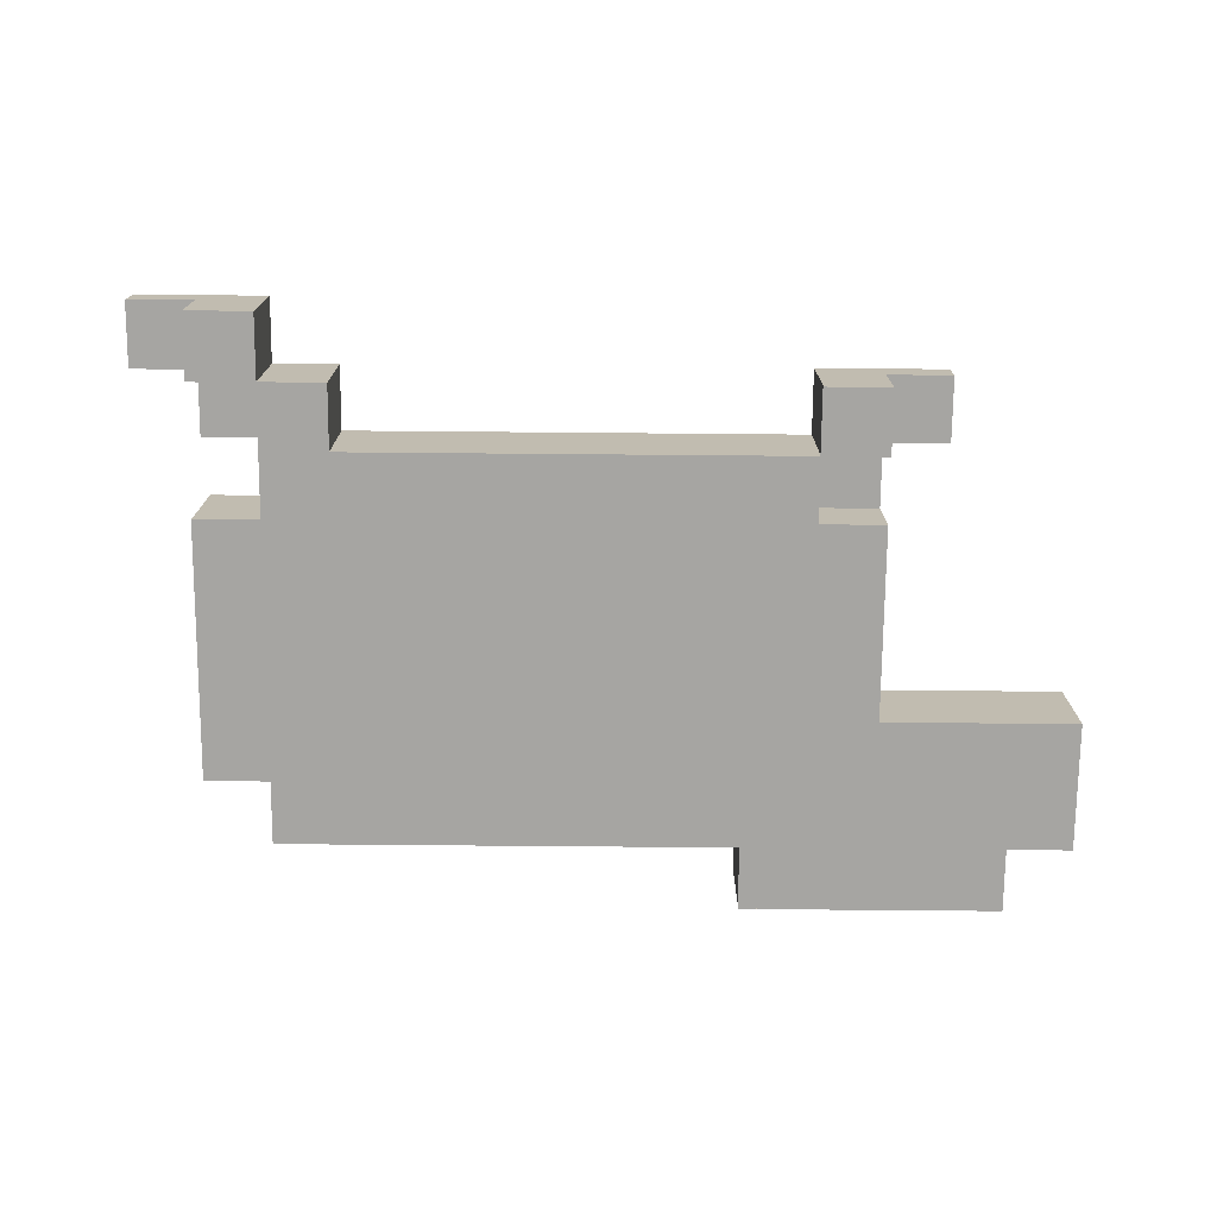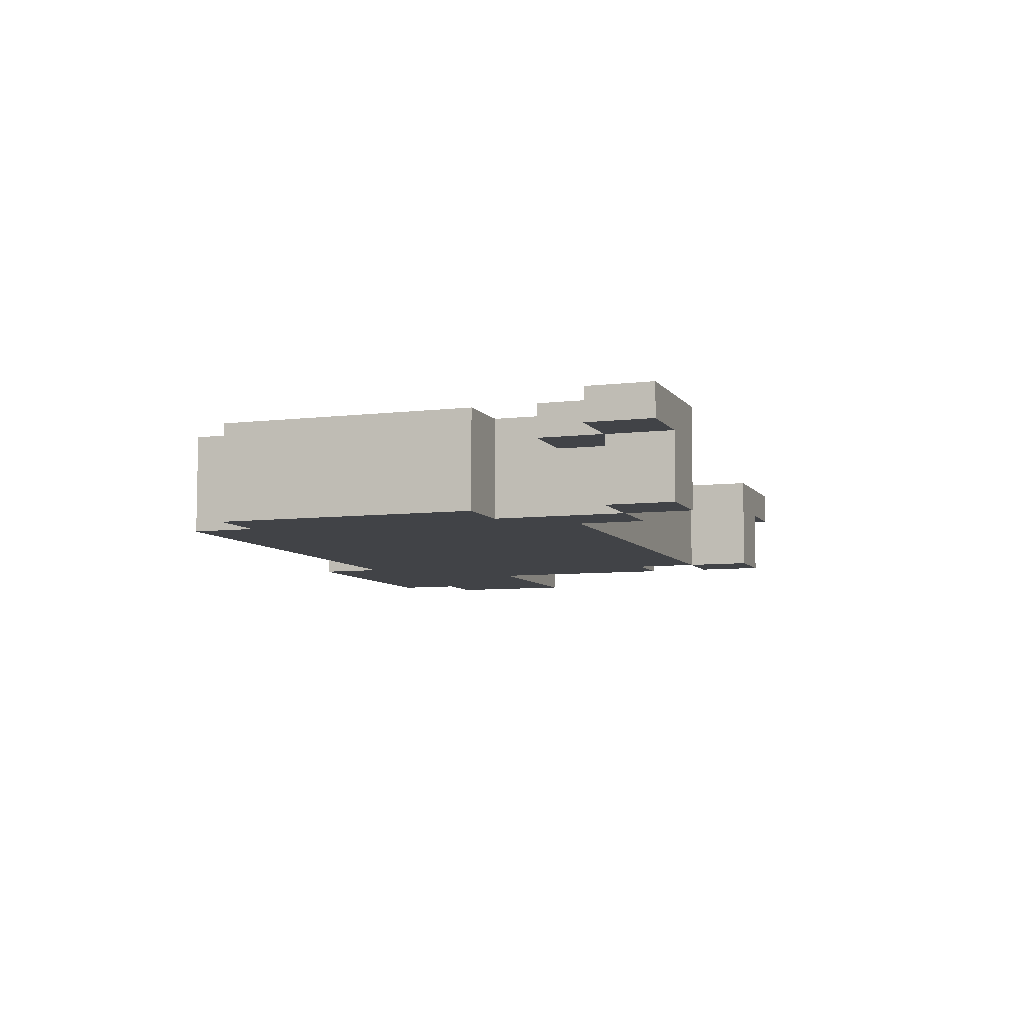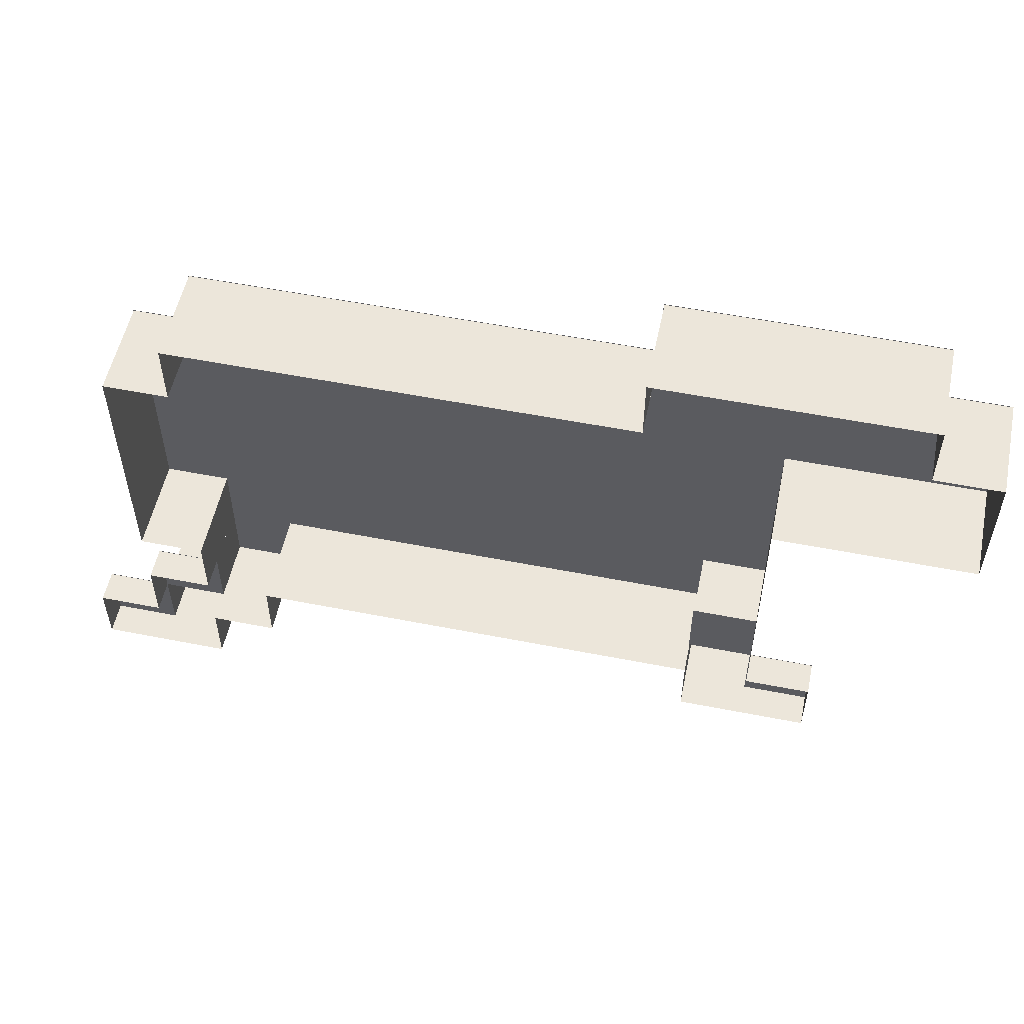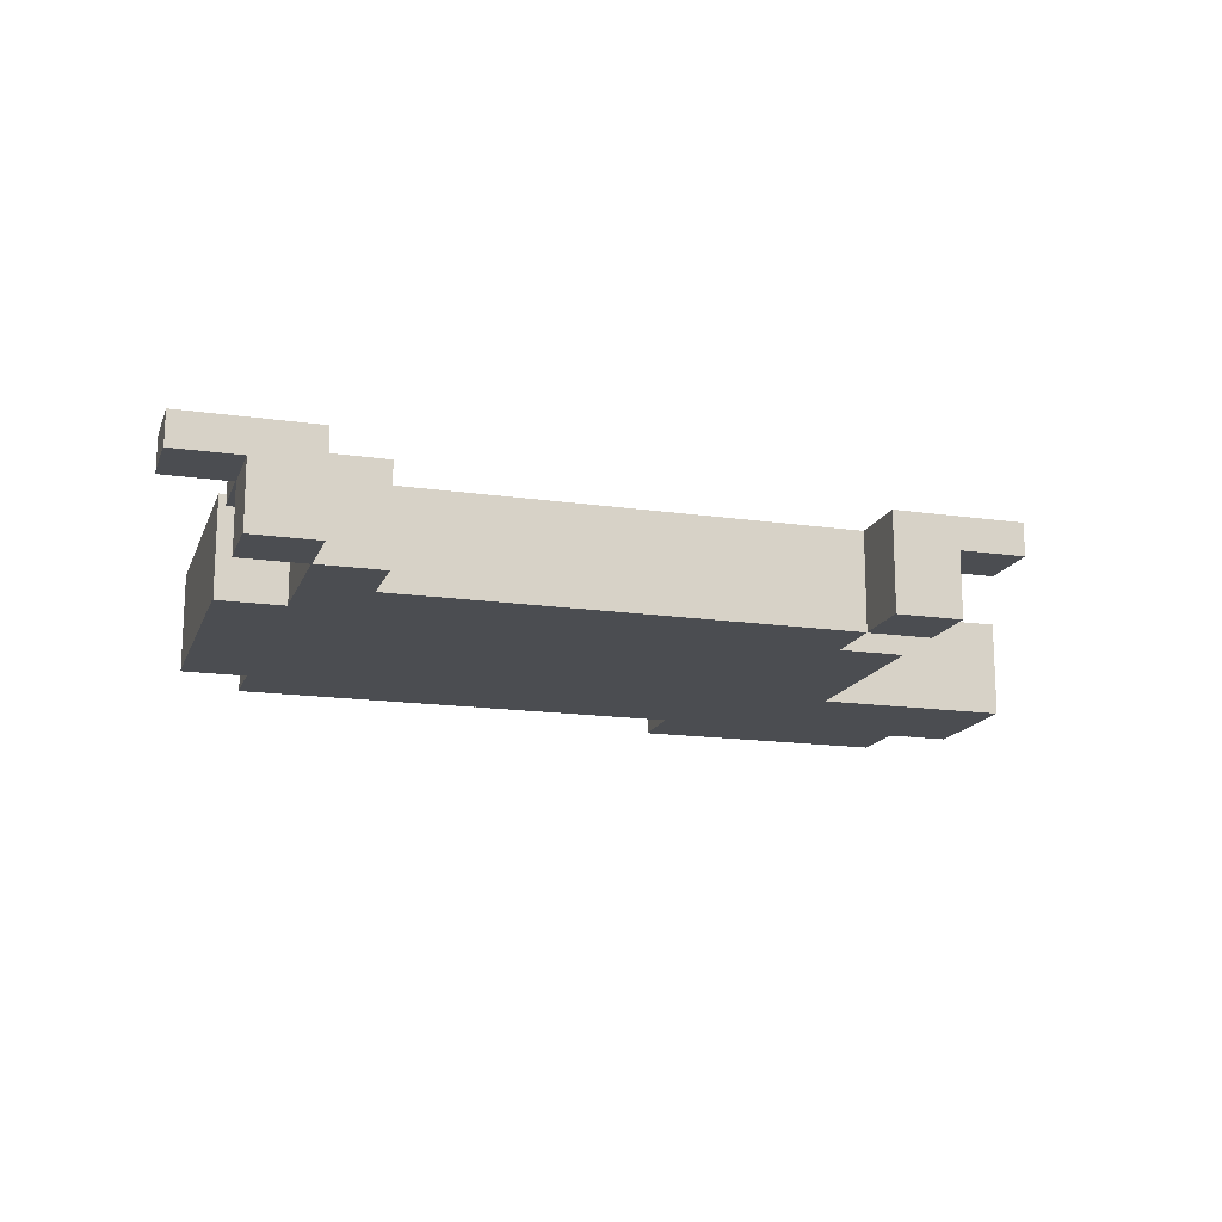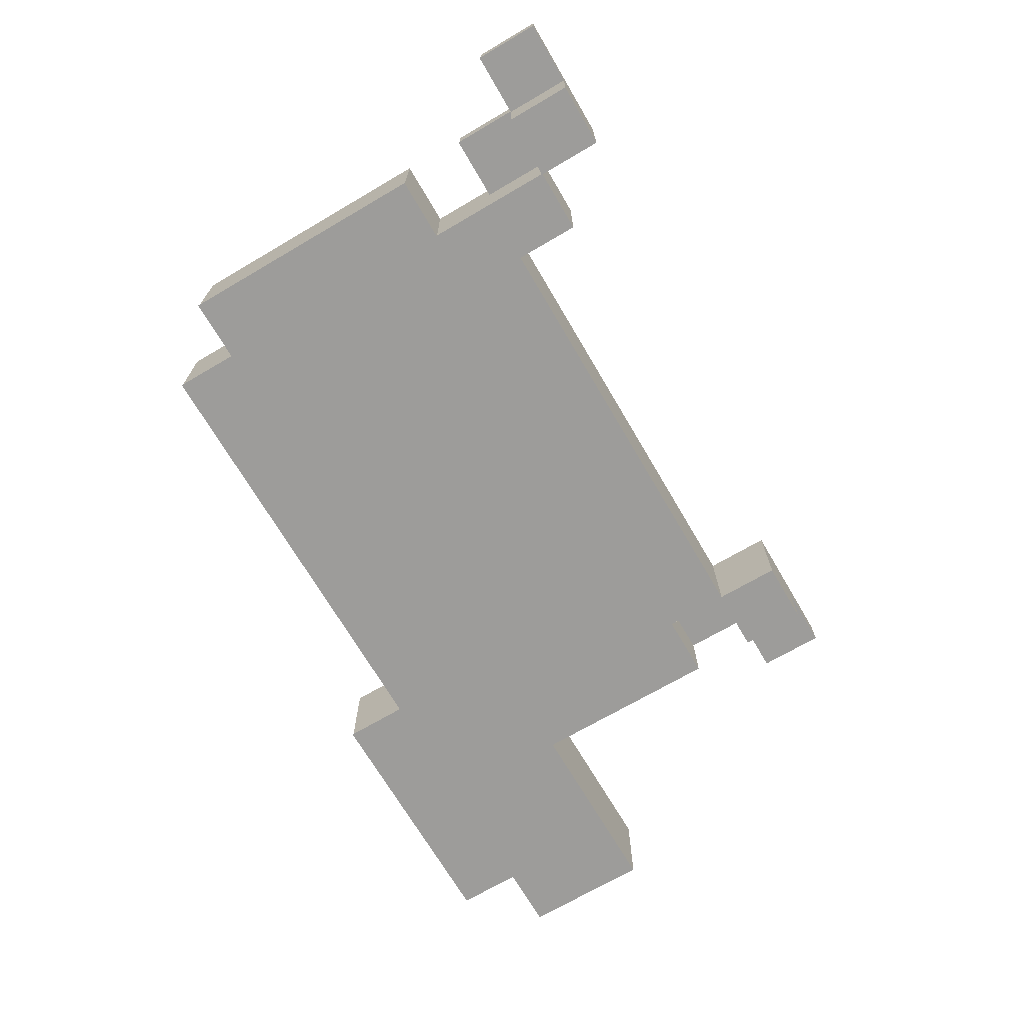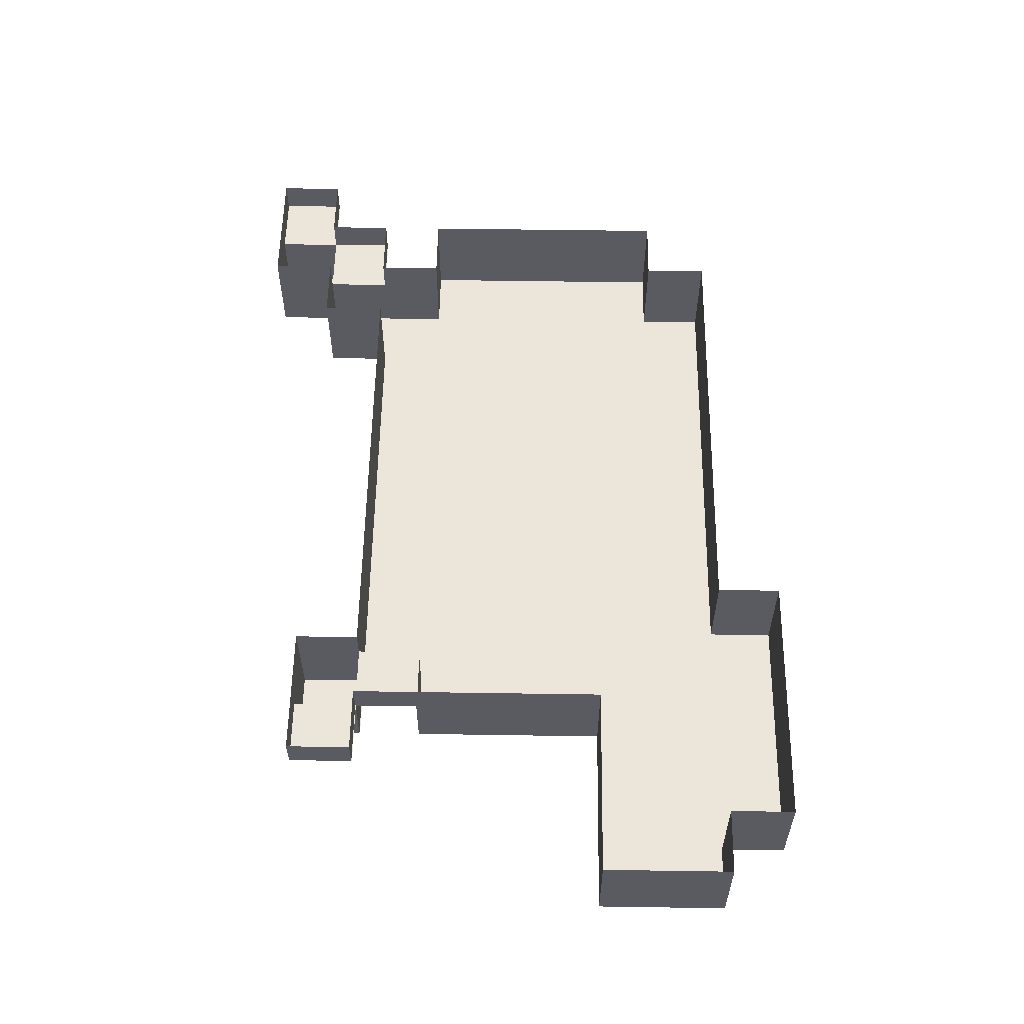
<metadata>
{"format":"obj","ext":"obj","renderer":"f3d","projection":"perspective","resolution":1024,"background":"white","views":[{"elev":-73.6,"azim":-0.5,"up":"+Z"},{"elev":-7.1,"azim":-70.5,"up":"+Z"},{"elev":54.5,"azim":11.8,"up":"+Y"},{"elev":-15.9,"azim":-16.8,"up":"+Z"},{"elev":-70.0,"azim":-59.6,"up":"+Z"},{"elev":56.5,"azim":90.9,"up":"+Z"}]}
</metadata>
<code>
o 1
v 3.99 2.51 0
v 8 2.51 0
v 3.99 1.5 0
v 8 2.51 0
v 8 1.5 0
v 3.99 1.5 0
v -3.01 1.51 0
v 7 1.51 0
v -3.01 0.5 0
v 7 1.51 0
v 7 0.5 0
v -3.01 0.5 0
v 6.99 1.51 0
v 9 1.51 0
v 6.99 0.5 0
v 9 1.51 0
v 9 0.5 0
v 6.99 0.5 0
v -4.01 0.51 0
v 6 0.51 0
v -4.01 -0.5 0
v 6 0.51 0
v 6 -0.5 0
v -4.01 -0.5 0
v 5.99 0.51 0
v 9 0.51 0
v 5.99 -0.5 0
v 9 0.51 0
v 9 -0.5 0
v 5.99 -0.5 0
v -4.01 -0.49 0
v 6 -0.49 0
v -4.01 -1.5 0
v 6 -0.49 0
v 6 -1.5 0
v -4.01 -1.5 0
v -4.01 -1.49 0
v 6 -1.49 0
v -4.01 -2.5 0
v 6 -1.49 0
v 6 -2.5 0
v -4.01 -2.5 0
v -4.01 -2.49 0
v 6 -2.49 0
v -4.01 -3.5 0
v 6 -2.49 0
v 6 -3.5 0
v -4.01 -3.5 0
v -3.01 -3.49 0
v 4 -3.49 0
v -3.01 -4.5 0
v 4 -3.49 0
v 4 -4.5 0
v -3.01 -4.5 0
v 3.99 -3.49 0
v 5 -3.49 0
v 3.99 -4.5 0
v 5 -3.49 0
v 5 -4.5 0
v 3.99 -4.5 0
v 4.99 -3.49 1
v 6 -3.49 1
v 4.99 -4.5 1
v 6 -3.49 1
v 6 -4.5 1
v 4.99 -4.5 1
v -4.01 -4.49 1
v -3 -4.49 1
v -4.01 -5.5 1
v -3 -4.49 1
v -3 -5.5 1
v -4.01 -5.5 1
v -3.01 -4.49 0
v -2 -4.49 0
v -3.01 -5.5 0
v -2 -4.49 0
v -2 -5.5 0
v -3.01 -5.5 0
v 4.99 -4.49 0
v 6 -4.49 0
v 4.99 -5.5 0
v 6 -4.49 0
v 6 -5.5 0
v 4.99 -5.5 0
v 5.99 -4.49 1
v 7 -4.49 1
v 5.99 -5.5 1
v 7 -4.49 1
v 7 -5.5 1
v 5.99 -5.5 1
v -5.01 -5.49 1
v -4 -5.49 1
v -5.01 -6.5 1
v -4 -5.49 1
v -4 -6.5 1
v -5.01 -6.5 1
v -4.01 -5.49 0
v -3 -5.49 0
v -4.01 -6.5 0
v -3 -5.49 0
v -3 -6.5 0
v -4.01 -6.5 0
v 4 1.5 0
v 4 1.5 1.5
v 4 2.5 0
v 4 1.5 1.5
v 4 2.5 1.5
v 4 2.5 0
v -3 0.5 0
v -3 0.5 1.5
v -3 1.5 0
v -3 0.5 1.5
v -3 1.5 1.5
v -3 1.5 0
v -4 -0.5 0
v -4 -0.5 1.5
v -4 0.5 0
v -4 -0.5 1.5
v -4 0.5 1.5
v -4 0.5 0
v -4 -1.5 0
v -4 -1.5 1.5
v -4 -0.5 0
v -4 -1.5 1.5
v -4 -0.5 1.5
v -4 -0.5 0
v -4 -2.5 0
v -4 -2.5 1.5
v -4 -1.5 0
v -4 -2.5 1.5
v -4 -1.5 1.5
v -4 -1.5 0
v -4 -3.5 0
v -4 -3.5 1.5
v -4 -2.5 0
v -4 -3.5 1.5
v -4 -2.5 1.5
v -4 -2.5 0
v -3 -4.5 0
v -3 -4.5 1.5
v -3 -3.5 0
v -3 -4.5 1.5
v -3 -3.5 1.5
v -3 -3.5 0
v -4 -5.5 1
v -4 -5.5 1.5
v -4 -4.5 1
v -4 -5.5 1.5
v -4 -4.5 1.5
v -4 -4.5 1
v -3 -5.5 0
v -3 -5.5 1
v -3 -4.5 0
v -3 -5.5 1
v -3 -4.5 1
v -3 -4.5 0
v 5 -5.5 0
v 5 -5.5 1.5
v 5 -4.5 0
v 5 -5.5 1.5
v 5 -4.5 1.5
v 5 -4.5 0
v -5 -6.5 1
v -5 -6.5 1.5
v -5 -5.5 1
v -5 -6.5 1.5
v -5 -5.5 1.5
v -5 -5.5 1
v -4 -6.5 0
v -4 -6.5 1
v -4 -5.5 0
v -4 -6.5 1
v -4 -5.5 1
v -4 -5.5 0
v 8 2.5 0
v 8 2.5 1.5
v 8 1.5 0
v 8 2.5 1.5
v 8 1.5 1.5
v 8 1.5 0
v 9 1.5 0
v 9 1.5 1.5
v 9 0.5 0
v 9 1.5 1.5
v 9 0.5 1.5
v 9 0.5 0
v 9 0.5 0
v 9 0.5 1.5
v 9 -0.5 0
v 9 0.5 1.5
v 9 -0.5 1.5
v 9 -0.5 0
v 6 -0.5 0
v 6 -0.5 1.5
v 6 -1.5 0
v 6 -0.5 1.5
v 6 -1.5 1.5
v 6 -1.5 0
v 6 -1.5 0
v 6 -1.5 1.5
v 6 -2.5 0
v 6 -1.5 1.5
v 6 -2.5 1.5
v 6 -2.5 0
v 6 -2.5 0
v 6 -2.5 1.5
v 6 -3.5 0
v 6 -2.5 1.5
v 6 -3.5 1.5
v 6 -3.5 0
v 5 -3.5 0
v 5 -3.5 1
v 5 -4.5 0
v 5 -3.5 1
v 5 -4.5 1
v 5 -4.5 0
v 6 -3.5 1
v 6 -3.5 1.5
v 6 -4.5 1
v 6 -3.5 1.5
v 6 -4.5 1.5
v 6 -4.5 1
v -2 -4.5 0
v -2 -4.5 1.5
v -2 -5.5 0
v -2 -4.5 1.5
v -2 -5.5 1.5
v -2 -5.5 0
v 6 -4.5 0
v 6 -4.5 1
v 6 -5.5 0
v 6 -4.5 1
v 6 -5.5 1
v 6 -5.5 0
v 7 -4.5 1
v 7 -4.5 1.5
v 7 -5.5 1
v 7 -4.5 1.5
v 7 -5.5 1.5
v 7 -5.5 1
v -3 -5.5 0
v -3 -5.5 1.5
v -3 -6.5 0
v -3 -5.5 1.5
v -3 -6.5 1.5
v -3 -6.5 0
v -5 -5.5 1
v -5 -5.5 1.5
v -4 -5.5 1
v -5 -5.5 1.5
v -4 -5.5 1.5
v -4 -5.5 1
v -4 0.5 0
v -4 0.5 1.5
v -3 0.5 0
v -4 0.5 1.5
v -3 0.5 1.5
v -3 0.5 0
v -4 -4.5 1
v -4 -4.5 1.5
v -3 -4.5 1
v -4 -4.5 1.5
v -3 -4.5 1.5
v -3 -4.5 1
v -4 -5.5 0
v -4 -5.5 1
v -3 -5.5 0
v -4 -5.5 1
v -3 -5.5 1
v -3 -5.5 0
v -3 1.5 0
v -3 1.5 1.5
v -2 1.5 0
v -3 1.5 1.5
v -2 1.5 1.5
v -2 1.5 0
v -2 1.5 0
v -2 1.5 1.5
v -1 1.5 0
v -2 1.5 1.5
v -1 1.5 1.5
v -1 1.5 0
v -1 1.5 0
v -1 1.5 1.5
v 0 1.5 0
v -1 1.5 1.5
v 0 1.5 1.5
v 0 1.5 0
v 0 1.5 0
v 0 1.5 1.5
v 1 1.5 0
v 0 1.5 1.5
v 1 1.5 1.5
v 1 1.5 0
v 1 1.5 0
v 1 1.5 1.5
v 2 1.5 0
v 1 1.5 1.5
v 2 1.5 1.5
v 2 1.5 0
v 2 1.5 0
v 2 1.5 1.5
v 3 1.5 0
v 2 1.5 1.5
v 3 1.5 1.5
v 3 1.5 0
v 3 1.5 0
v 3 1.5 1.5
v 4 1.5 0
v 3 1.5 1.5
v 4 1.5 1.5
v 4 1.5 0
v 4 2.5 0
v 4 2.5 1.5
v 5 2.5 0
v 4 2.5 1.5
v 5 2.5 1.5
v 5 2.5 0
v 5 2.5 0
v 5 2.5 1.5
v 6 2.5 0
v 5 2.5 1.5
v 6 2.5 1.5
v 6 2.5 0
v 5 -4.5 0
v 5 -4.5 1
v 6 -4.5 0
v 5 -4.5 1
v 6 -4.5 1
v 6 -4.5 0
v 6 2.5 0
v 6 2.5 1.5
v 7 2.5 0
v 6 2.5 1.5
v 7 2.5 1.5
v 7 2.5 0
v 6 -4.5 1
v 6 -4.5 1.5
v 7 -4.5 1
v 6 -4.5 1.5
v 7 -4.5 1.5
v 7 -4.5 1
v 7 2.5 0
v 7 2.5 1.5
v 8 2.5 0
v 7 2.5 1.5
v 8 2.5 1.5
v 8 2.5 0
v 8 1.5 0
v 8 1.5 1.5
v 9 1.5 0
v 8 1.5 1.5
v 9 1.5 1.5
v 9 1.5 0
v -4 -6.5 1
v -4 -6.5 1.5
v -5 -6.5 1
v -4 -6.5 1.5
v -5 -6.5 1.5
v -5 -6.5 1
v -3 -3.5 0
v -3 -3.5 1.5
v -4 -3.5 0
v -3 -3.5 1.5
v -4 -3.5 1.5
v -4 -3.5 0
v -3 -6.5 0
v -3 -6.5 1.5
v -4 -6.5 0
v -3 -6.5 1.5
v -4 -6.5 1.5
v -4 -6.5 0
v -2 -5.5 0
v -2 -5.5 1.5
v -3 -5.5 0
v -2 -5.5 1.5
v -3 -5.5 1.5
v -3 -5.5 0
v -1 -4.5 0
v -1 -4.5 1.5
v -2 -4.5 0
v -1 -4.5 1.5
v -2 -4.5 1.5
v -2 -4.5 0
v 0 -4.5 0
v 0 -4.5 1.5
v -1 -4.5 0
v 0 -4.5 1.5
v -1 -4.5 1.5
v -1 -4.5 0
v 1 -4.5 0
v 1 -4.5 1.5
v 0 -4.5 0
v 1 -4.5 1.5
v 0 -4.5 1.5
v 0 -4.5 0
v 2 -4.5 0
v 2 -4.5 1.5
v 1 -4.5 0
v 2 -4.5 1.5
v 1 -4.5 1.5
v 1 -4.5 0
v 3 -4.5 0
v 3 -4.5 1.5
v 2 -4.5 0
v 3 -4.5 1.5
v 2 -4.5 1.5
v 2 -4.5 0
v 4 -4.5 0
v 4 -4.5 1.5
v 3 -4.5 0
v 4 -4.5 1.5
v 3 -4.5 1.5
v 3 -4.5 0
v 5 -4.5 0
v 5 -4.5 1.5
v 4 -4.5 0
v 5 -4.5 1.5
v 4 -4.5 1.5
v 4 -4.5 0
v 6 -3.5 0
v 6 -3.5 1
v 5 -3.5 0
v 6 -3.5 1
v 5 -3.5 1
v 5 -3.5 0
v 6 -5.5 0
v 6 -5.5 1.5
v 5 -5.5 0
v 6 -5.5 1.5
v 5 -5.5 1.5
v 5 -5.5 0
v 7 -0.5 0
v 7 -0.5 1.5
v 6 -0.5 0
v 7 -0.5 1.5
v 6 -0.5 1.5
v 6 -0.5 0
v 7 -5.5 1
v 7 -5.5 1.5
v 6 -5.5 1
v 7 -5.5 1.5
v 6 -5.5 1.5
v 6 -5.5 1
v 8 -0.5 0
v 8 -0.5 1.5
v 7 -0.5 0
v 8 -0.5 1.5
v 7 -0.5 1.5
v 7 -0.5 0
v 9 -0.5 0
v 9 -0.5 1.5
v 8 -0.5 0
v 9 -0.5 1.5
v 8 -0.5 1.5
v 8 -0.5 0
f 1 2 3
f 4 5 6
f 7 8 9
f 10 11 12
f 13 14 15
f 16 17 18
f 19 20 21
f 22 23 24
f 25 26 27
f 28 29 30
f 31 32 33
f 34 35 36
f 37 38 39
f 40 41 42
f 43 44 45
f 46 47 48
f 49 50 51
f 52 53 54
f 55 56 57
f 58 59 60
f 61 62 63
f 64 65 66
f 67 68 69
f 70 71 72
f 73 74 75
f 76 77 78
f 79 80 81
f 82 83 84
f 85 86 87
f 88 89 90
f 91 92 93
f 94 95 96
f 97 98 99
f 100 101 102
f 103 104 105
f 106 107 108
f 109 110 111
f 112 113 114
f 115 116 117
f 118 119 120
f 121 122 123
f 124 125 126
f 127 128 129
f 130 131 132
f 133 134 135
f 136 137 138
f 139 140 141
f 142 143 144
f 145 146 147
f 148 149 150
f 151 152 153
f 154 155 156
f 157 158 159
f 160 161 162
f 163 164 165
f 166 167 168
f 169 170 171
f 172 173 174
f 175 176 177
f 178 179 180
f 181 182 183
f 184 185 186
f 187 188 189
f 190 191 192
f 193 194 195
f 196 197 198
f 199 200 201
f 202 203 204
f 205 206 207
f 208 209 210
f 211 212 213
f 214 215 216
f 217 218 219
f 220 221 222
f 223 224 225
f 226 227 228
f 229 230 231
f 232 233 234
f 235 236 237
f 238 239 240
f 241 242 243
f 244 245 246
f 247 248 249
f 250 251 252
f 253 254 255
f 256 257 258
f 259 260 261
f 262 263 264
f 265 266 267
f 268 269 270
f 271 272 273
f 274 275 276
f 277 278 279
f 280 281 282
f 283 284 285
f 286 287 288
f 289 290 291
f 292 293 294
f 295 296 297
f 298 299 300
f 301 302 303
f 304 305 306
f 307 308 309
f 310 311 312
f 313 314 315
f 316 317 318
f 319 320 321
f 322 323 324
f 325 326 327
f 328 329 330
f 331 332 333
f 334 335 336
f 337 338 339
f 340 341 342
f 343 344 345
f 346 347 348
f 349 350 351
f 352 353 354
f 355 356 357
f 358 359 360
f 361 362 363
f 364 365 366
f 367 368 369
f 370 371 372
f 373 374 375
f 376 377 378
f 379 380 381
f 382 383 384
f 385 386 387
f 388 389 390
f 391 392 393
f 394 395 396
f 397 398 399
f 400 401 402
f 403 404 405
f 406 407 408
f 409 410 411
f 412 413 414
f 415 416 417
f 418 419 420
f 421 422 423
f 424 425 426
f 427 428 429
f 430 431 432
f 433 434 435
f 436 437 438
f 439 440 441
f 442 443 444
f 445 446 447
f 448 449 450
f 451 452 453
f 454 455 456

</code>
